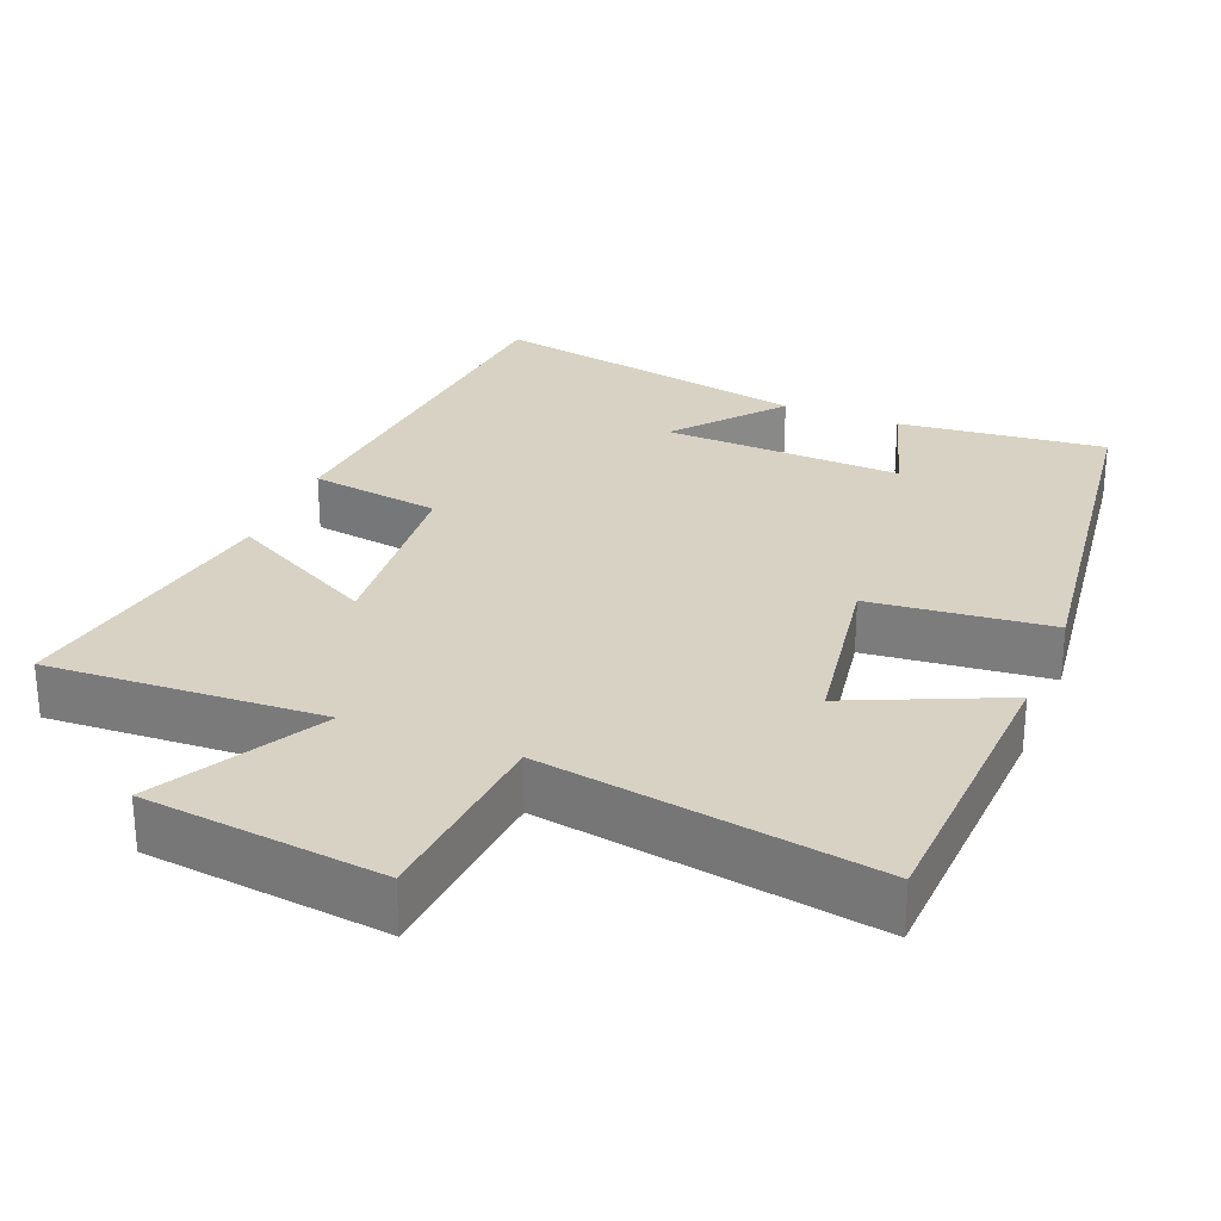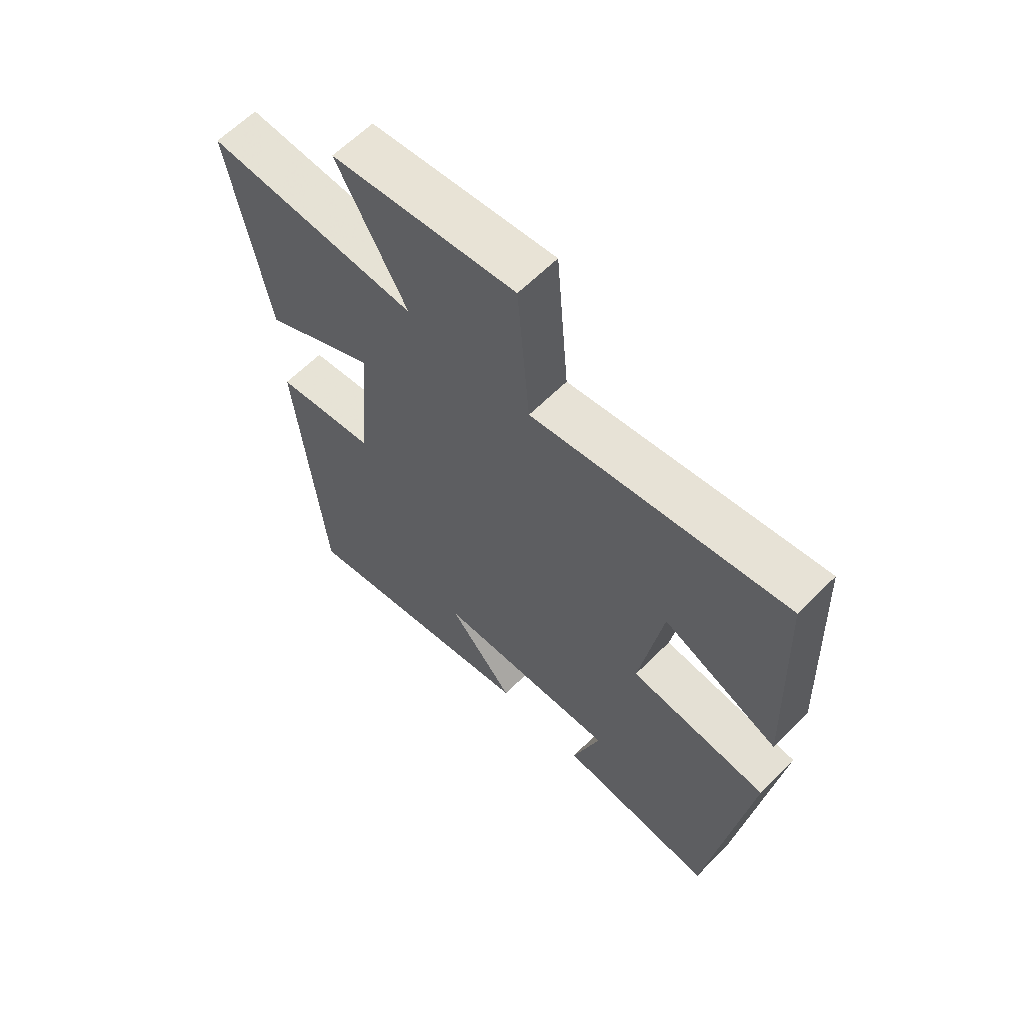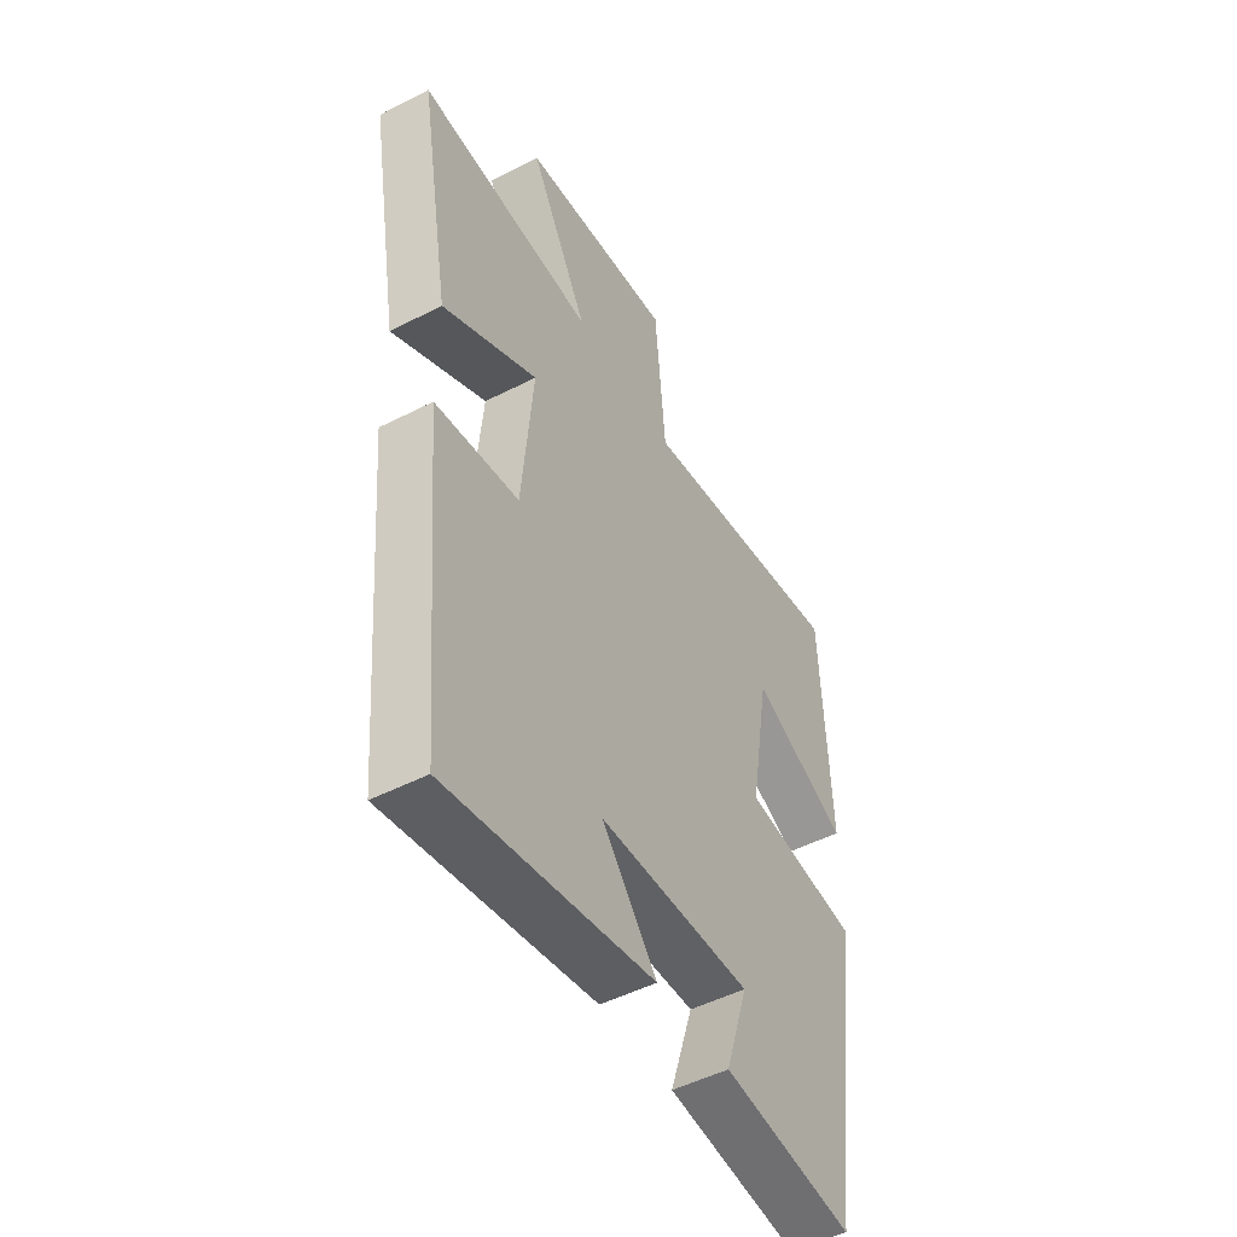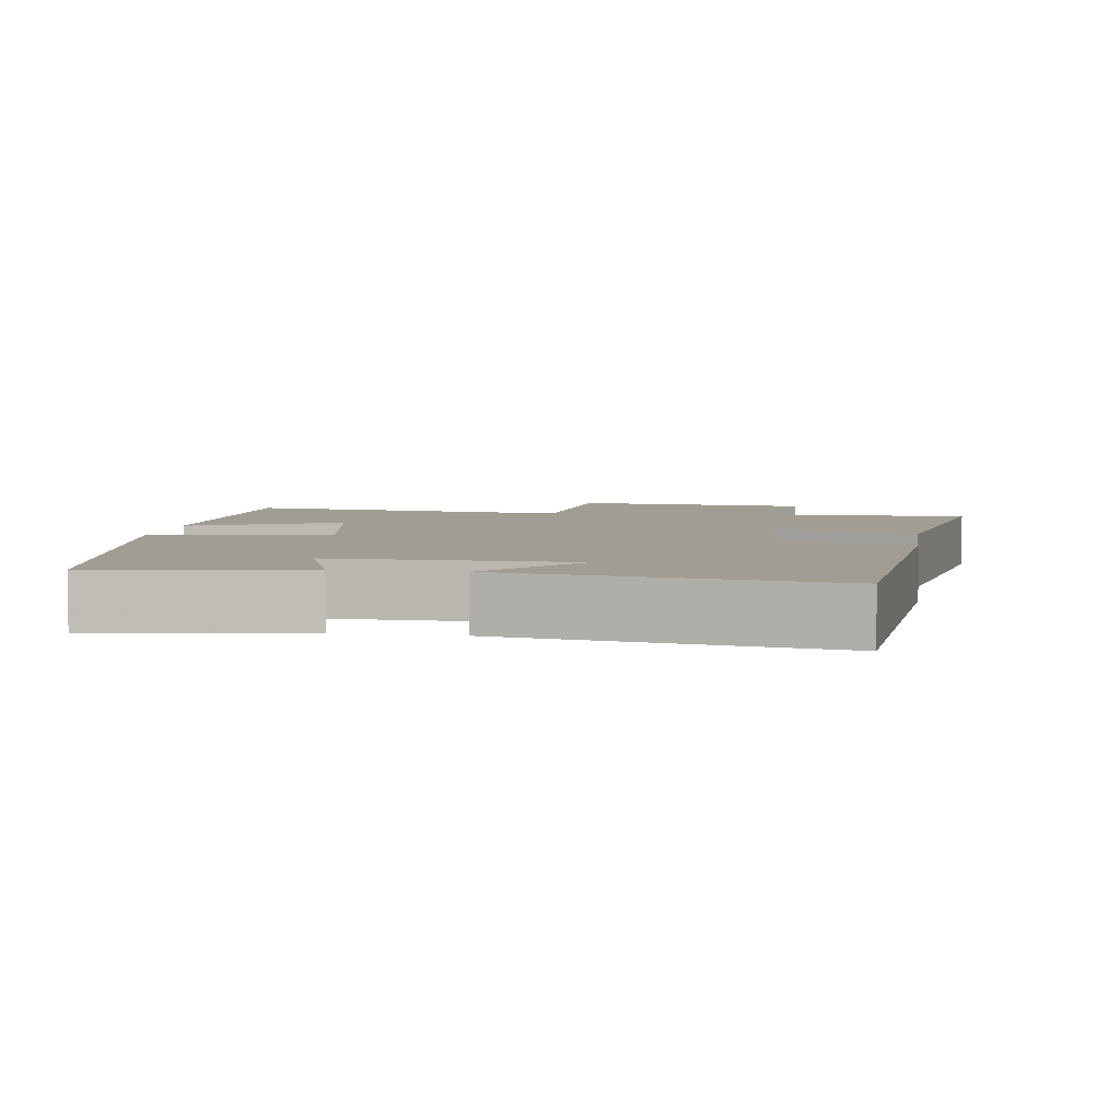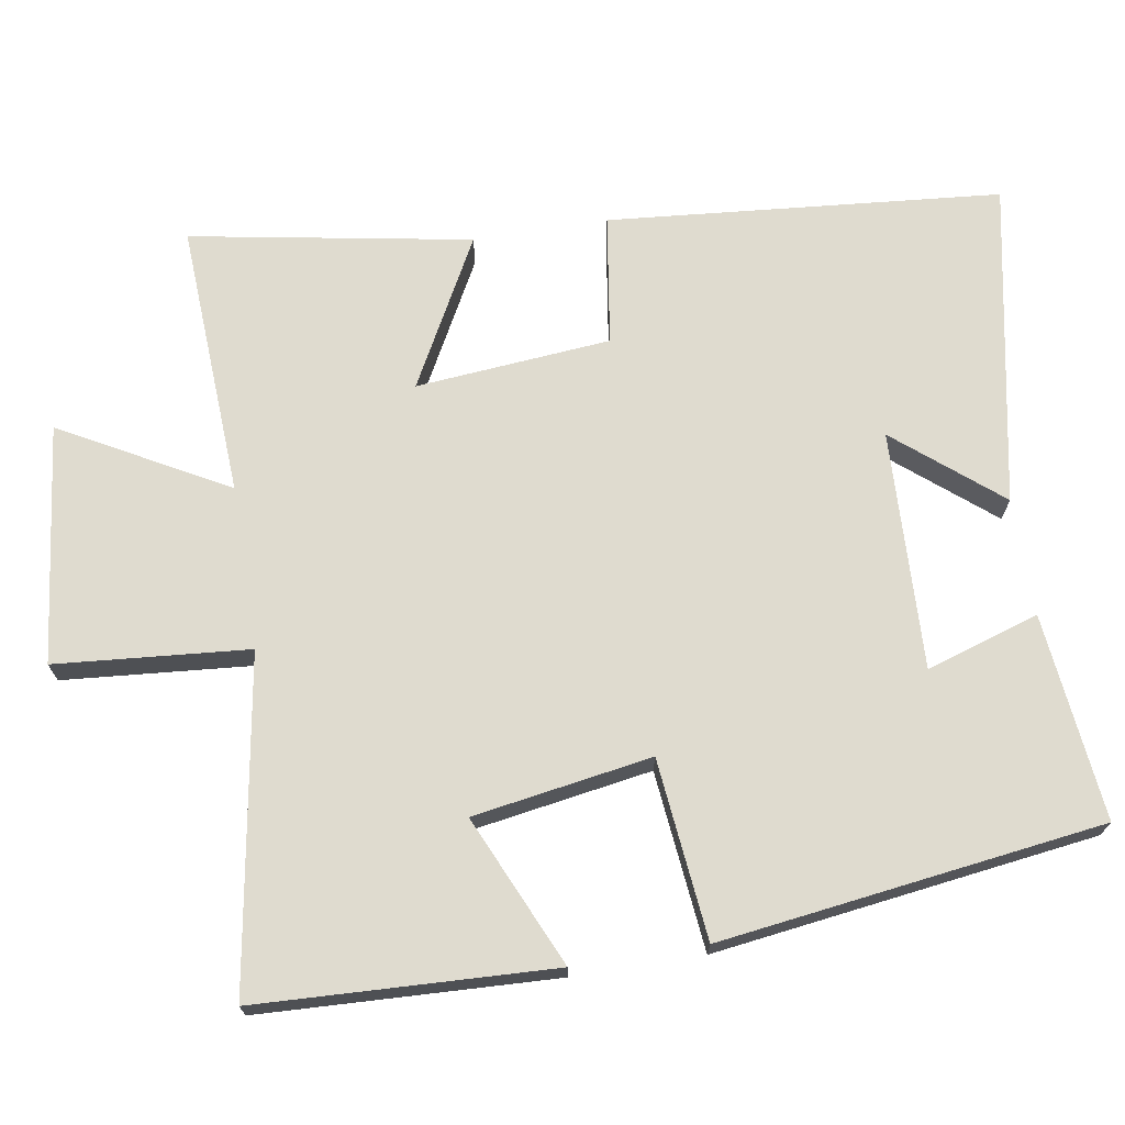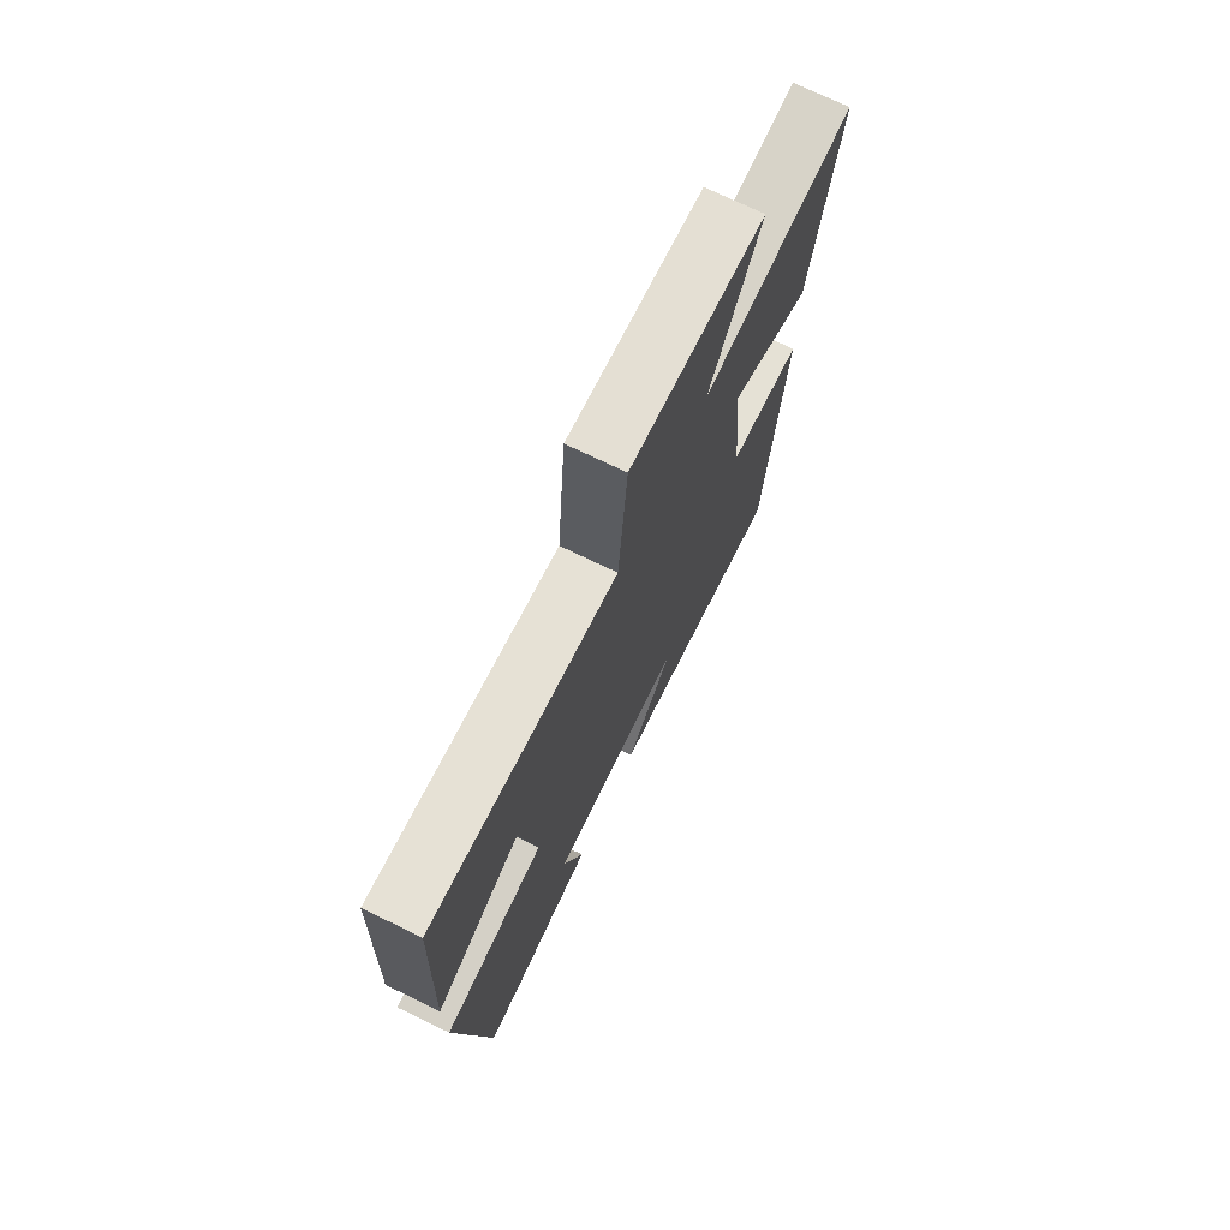
<metadata>
{"format":"obj","ext":"obj","renderer":"f3d","projection":"perspective","resolution":1024,"background":"white","views":[{"elev":27.7,"azim":22.1,"up":"+Y"},{"elev":62.6,"azim":44.7,"up":"+Z"},{"elev":-49.6,"azim":-60.5,"up":"+Z"},{"elev":4.7,"azim":-172.4,"up":"+Y"},{"elev":70.5,"azim":80.8,"up":"+Y"},{"elev":73.5,"azim":115.7,"up":"+Z"}]}
</metadata>
<code>
v 0.483 0.07 0.574
v 0.5 0.07 0.17
v 0.294 0.07 0.262
v 0.254 0.07 0.018
v 0.5 0.07 -0.008
v 0.429 0.07 -0.531
v 0.147 0.07 -0.5
v 0.196 0.07 -0.346
v -0.13 0.07 -0.358
v -0.013 0.07 -0.5
v -0.453 0.07 -0.584
v -0.5 0.07 -0.047
v -0.322 0.07 -0.021
v -0.298 0.07 0.245
v -0.5 0.07 0.137
v -0.567 0.07 0.52
v -0.192 0.07 0.5
v -0.316 0.07 0.726
v 0.01 0.07 0.764
v 0.032 0.07 0.5
v 0.483 0 0.574
v 0.5 0 0.17
v 0.294 0 0.262
v 0.254 0 0.018
v 0.5 0 -0.008
v 0.429 0 -0.531
v 0.147 0 -0.5
v 0.196 0 -0.346
v -0.13 0 -0.358
v -0.013 0 -0.5
v -0.453 0 -0.584
v -0.5 0 -0.047
v -0.322 0 -0.021
v -0.298 0 0.245
v -0.5 0 0.137
v -0.567 0 0.52
v -0.192 0 0.5
v -0.316 0 0.726
v 0.01 0 0.764
v 0.032 0 0.5
f 17 18 19 20
f 14 15 16 17
f 13 14 17 20
f 11 12 13
f 9 10 11
f 13 20 1
f 11 13 1
f 9 11 1
f 6 7 8
f 4 5 6 8
f 1 2 3
f 9 1 3
f 9 3 4
f 4 8 9
f 40 39 38 37
f 37 36 35 34
f 40 37 34 33
f 33 32 31
f 31 30 29
f 21 40 33
f 21 33 31
f 21 31 29
f 28 27 26
f 28 26 25 24
f 23 22 21
f 23 21 29
f 24 23 29
f 29 28 24
f 1 21 22 2
f 2 22 23 3
f 3 23 24 4
f 4 24 25 5
f 5 25 26 6
f 6 26 27 7
f 7 27 28 8
f 8 28 29 9
f 9 29 30 10
f 10 30 31 11
f 11 31 32 12
f 12 32 33 13
f 13 33 34 14
f 14 34 35 15
f 15 35 36 16
f 16 36 37 17
f 17 37 38 18
f 18 38 39 19
f 19 39 40 20
f 20 40 21 1

</code>
